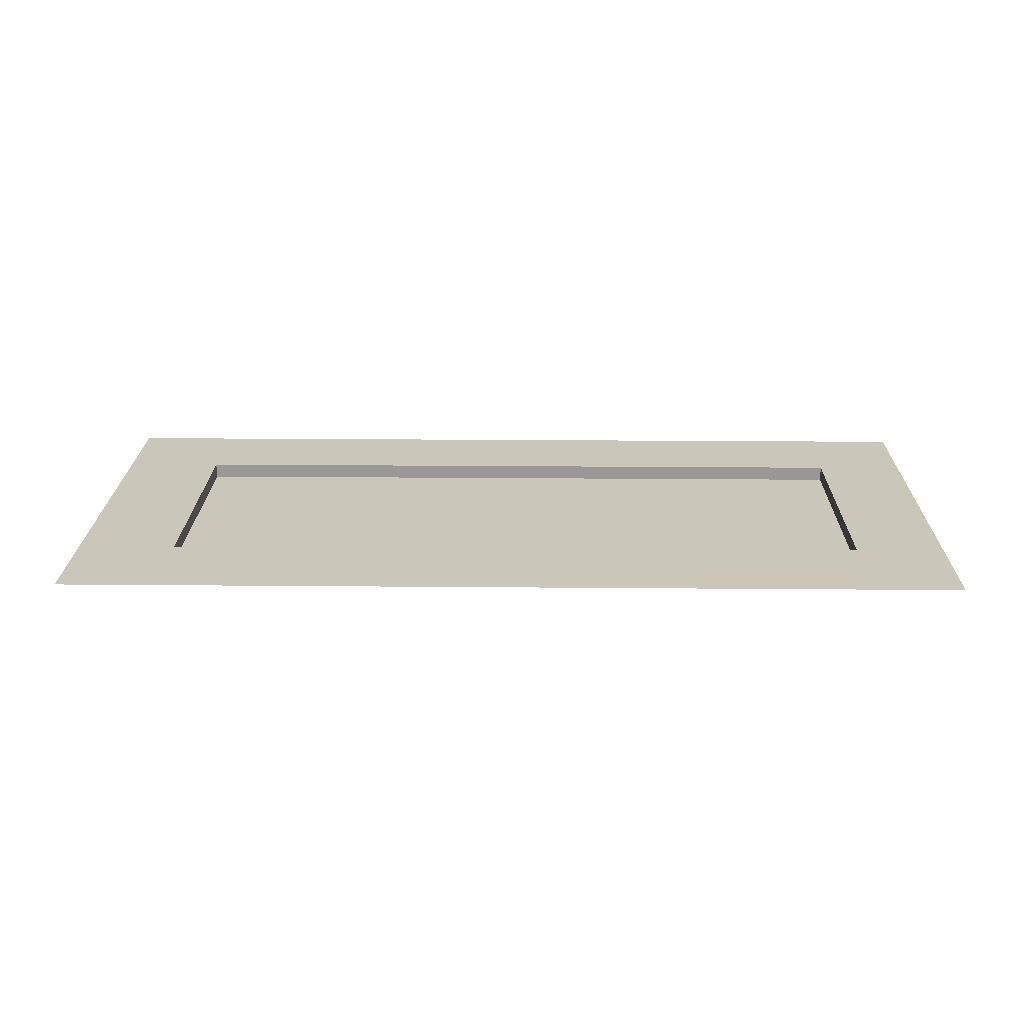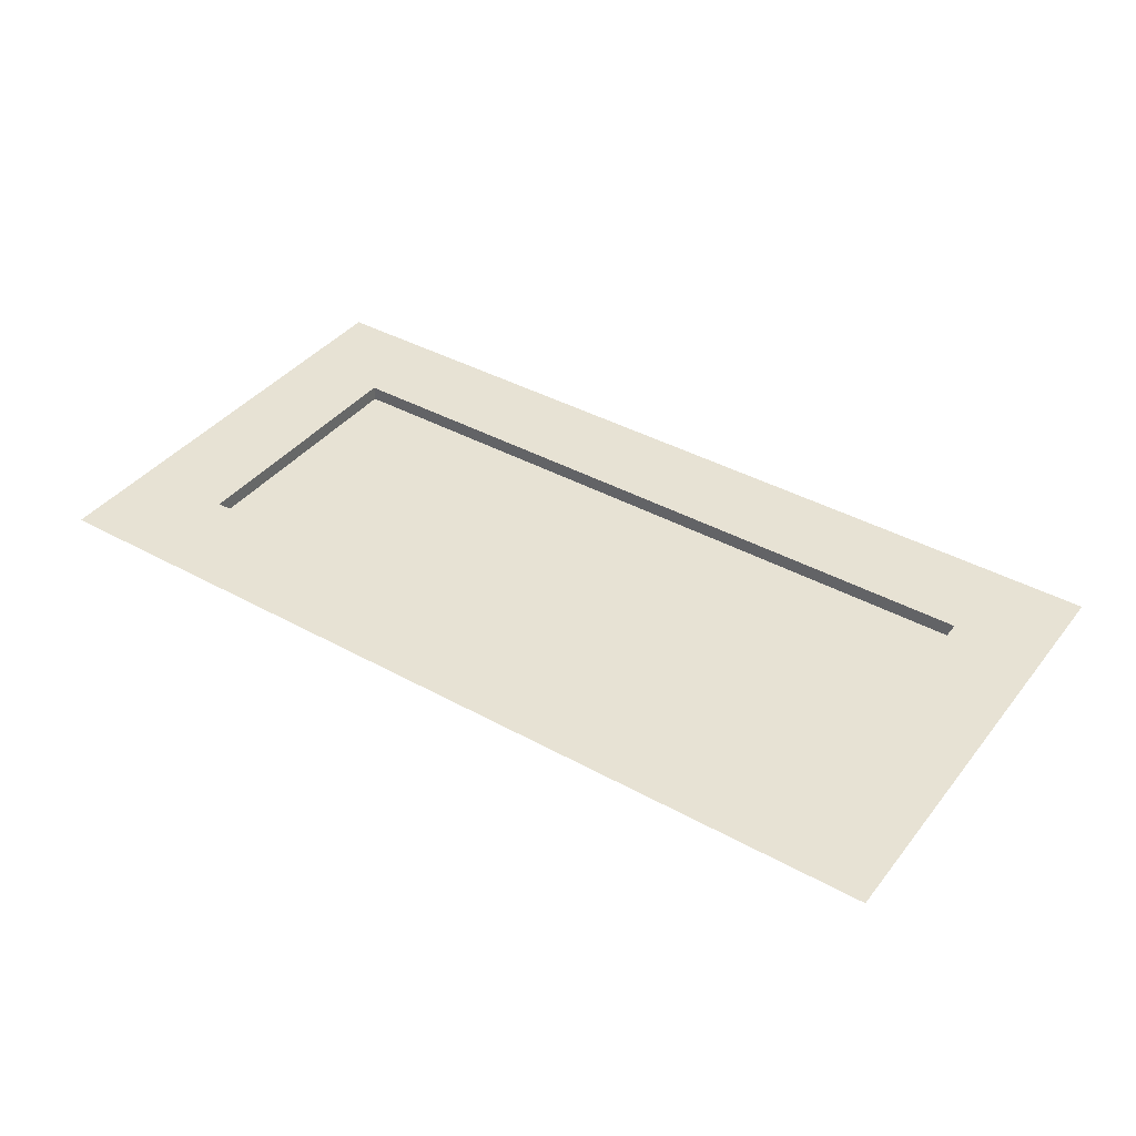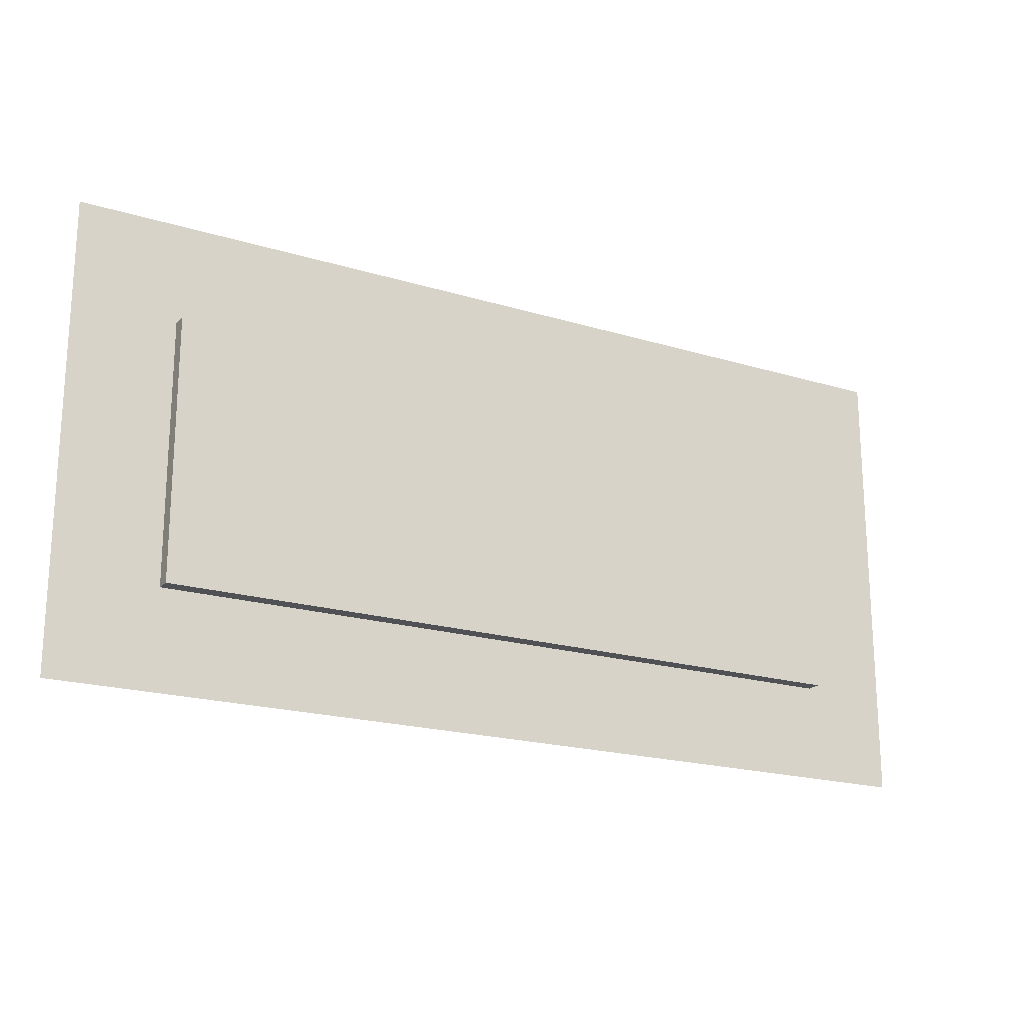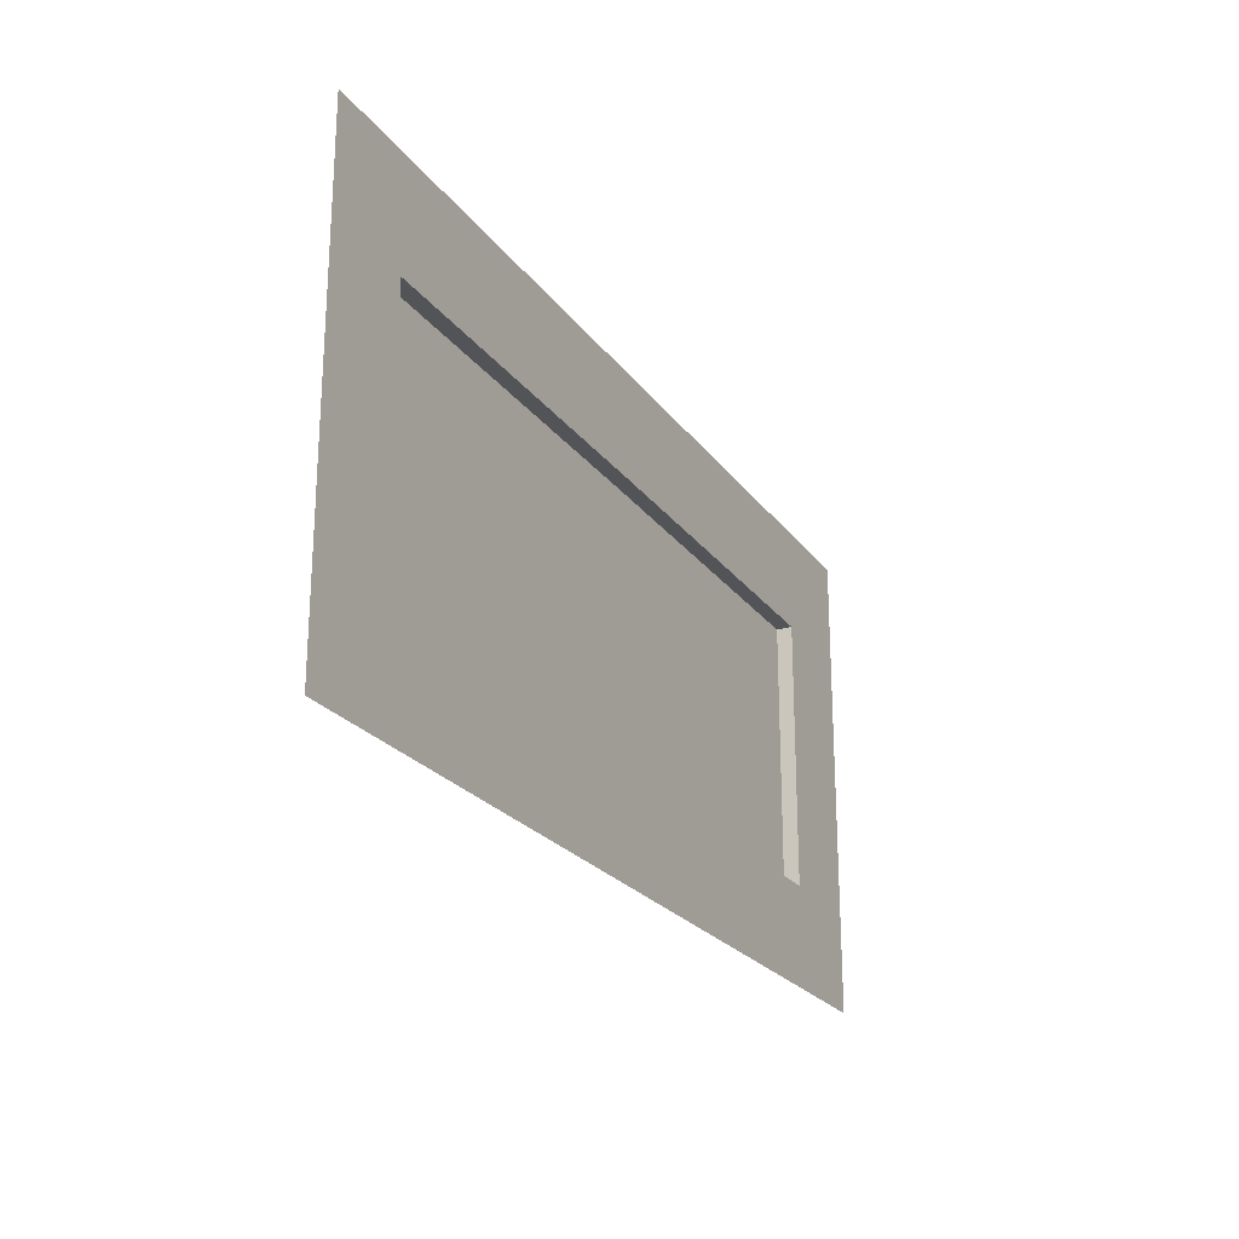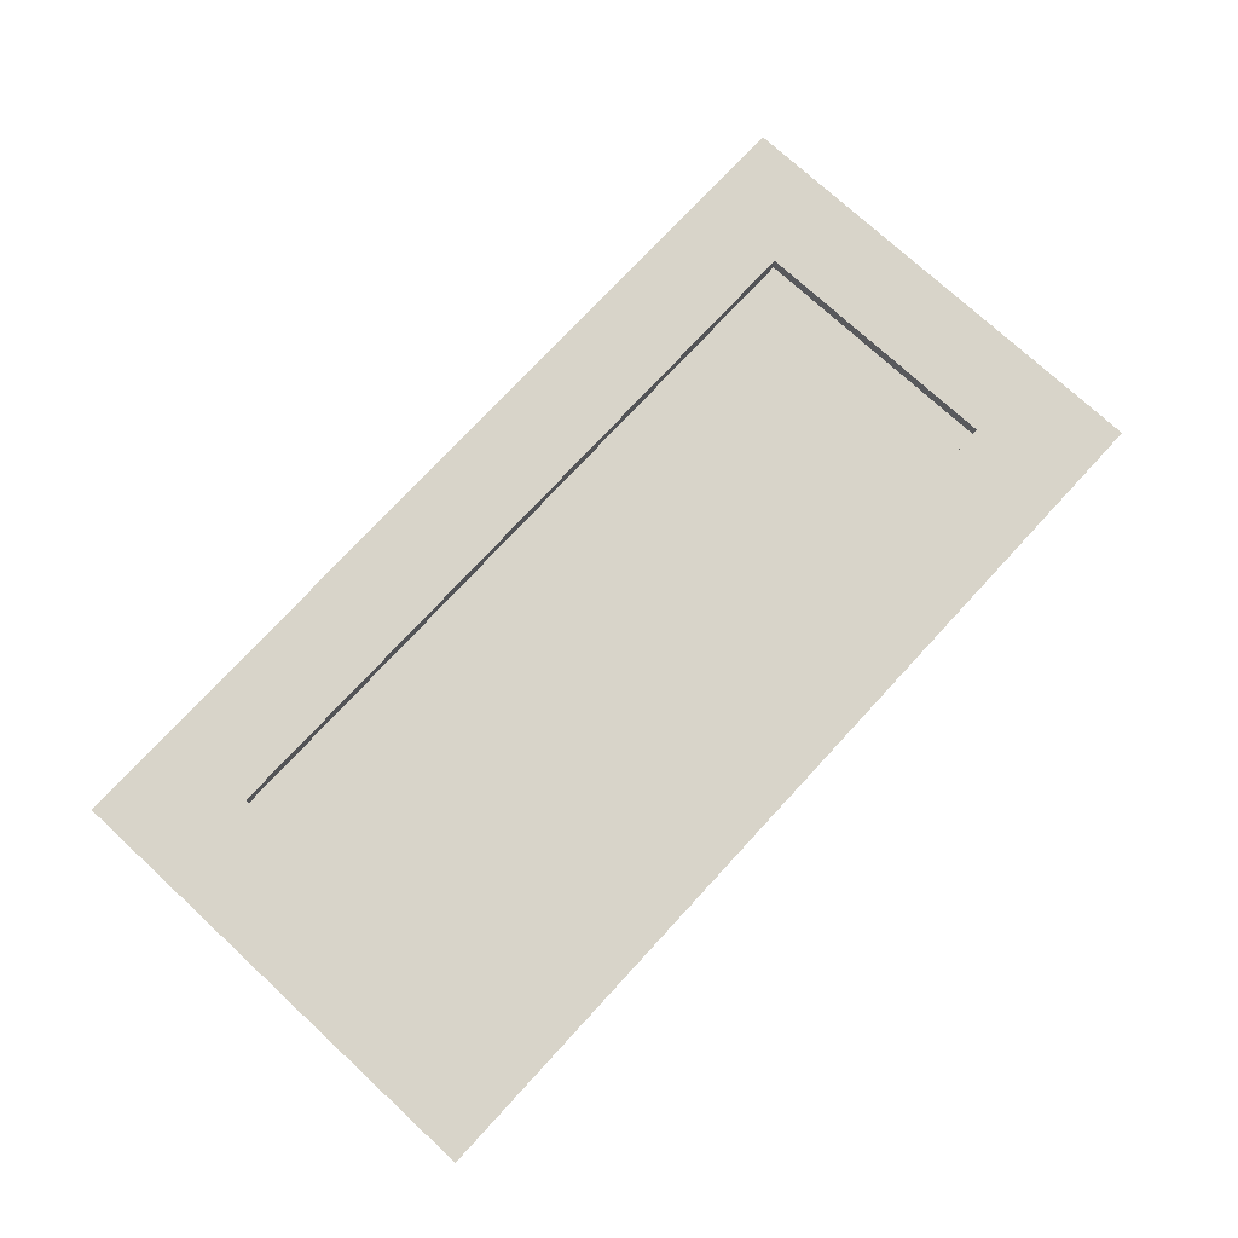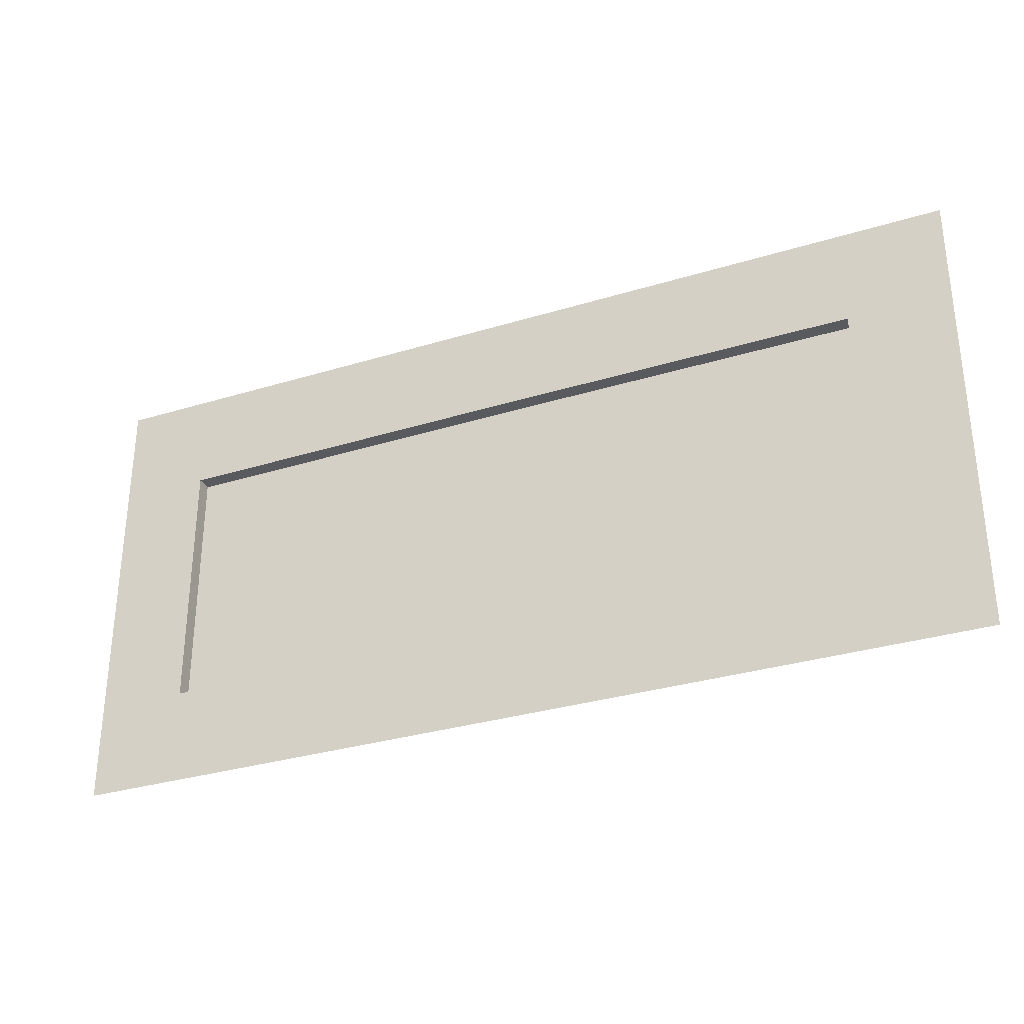
<metadata>
{"format":"obj","ext":"obj","renderer":"f3d","projection":"perspective","resolution":1024,"background":"white","views":[{"elev":21.2,"azim":-179.1,"up":"+Z"},{"elev":39.9,"azim":-145.7,"up":"+Z"},{"elev":-19.8,"azim":150.6,"up":"+Y"},{"elev":-23.2,"azim":-63.5,"up":"+Y"},{"elev":75.0,"azim":132.7,"up":"+Z"},{"elev":-31.5,"azim":23.5,"up":"+Y"}]}
</metadata>
<code>
v  1253 1.982 455.3
v  1313 1.982 455.3
v  1313 65.43 455.3
v  1253 65.43 455.3
v  1553 1.982 455.3
v  1553 65.43 455.3
v  1787 1.982 455.3
v  1787 65.43 455.3
v  1853 1.982 455.3
v  1853 65.43 455.3
v  1313 234.2 455.3
v  1253 234.2 455.3
v  1313 65.43 445.3
v  1553 65.43 445.3
v  1553 235.6 445.3
v  1313 234.2 445.3
v  1787 65.43 445.3
v  1787 235.6 445.3
v  1853 235.6 455.3
v  1787 235.6 455.3
v  1313 302 455.3
v  1253 302 455.3
v  1553 235.6 455.3
v  1553 302 455.3
v  1787 302 455.3
v  1853 302 455.3
g cavaleryRelief
f 1 2 3
f 3 4 1
f 2 5 6
f 6 3 2
f 5 7 8
f 8 6 5
f 7 9 10
f 10 8 7
f 4 3 11
f 11 12 4
f 13 14 15
f 15 16 13
f 14 17 18
f 18 15 14
f 8 10 19
f 19 20 8
f 12 11 21
f 21 22 12
f 11 23 24
f 24 21 11
f 23 20 25
f 25 24 23
f 20 19 26
f 26 25 20
f 3 6 14
f 14 13 3
f 6 8 17
f 17 14 6
f 8 20 18
f 18 17 8
f 20 23 15
f 15 18 20
f 23 11 16
f 16 15 23
f 11 3 13
f 13 16 11

</code>
